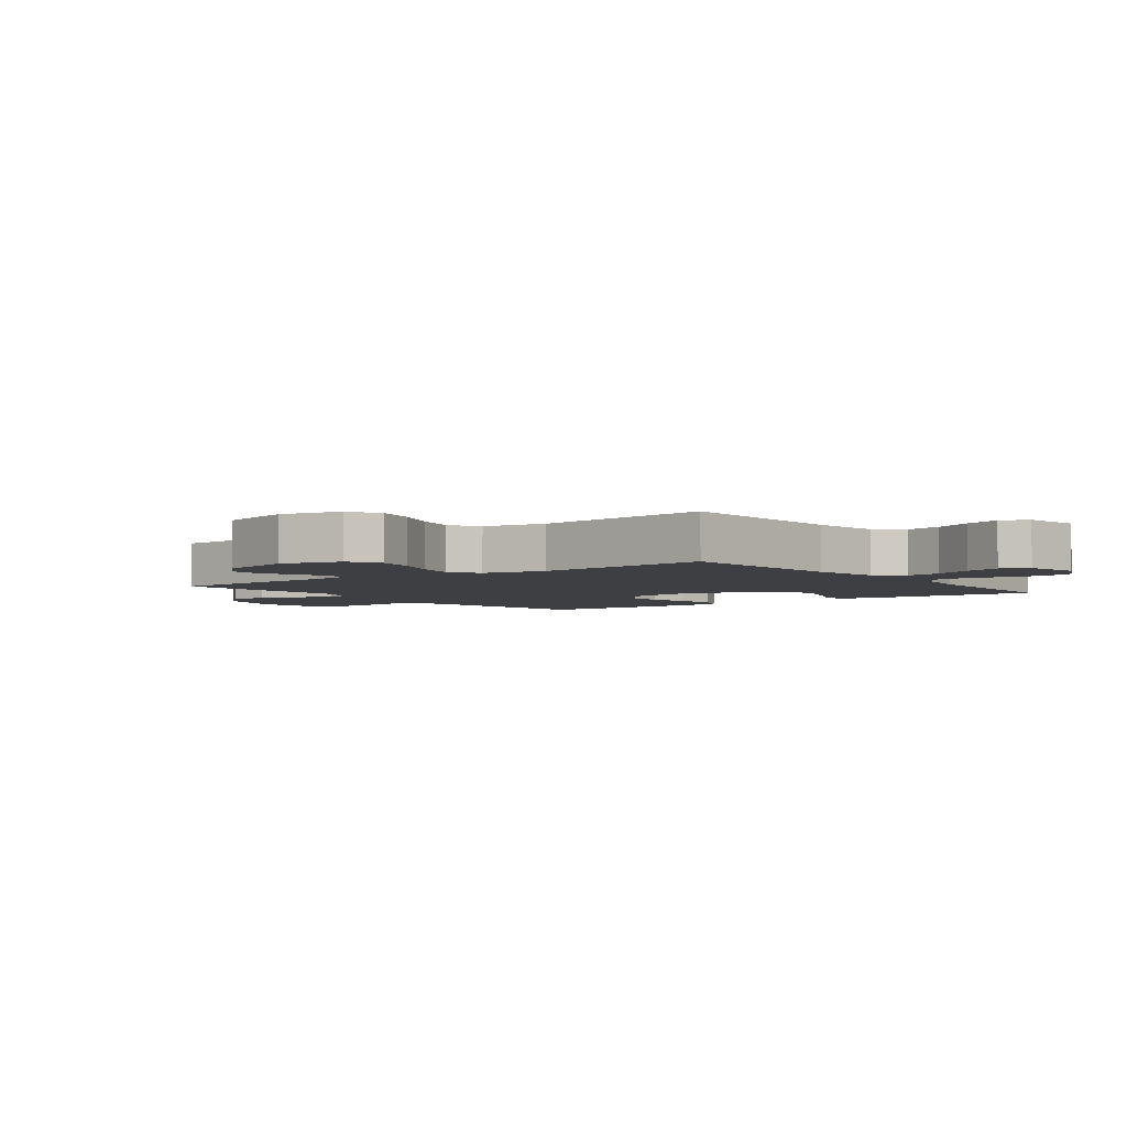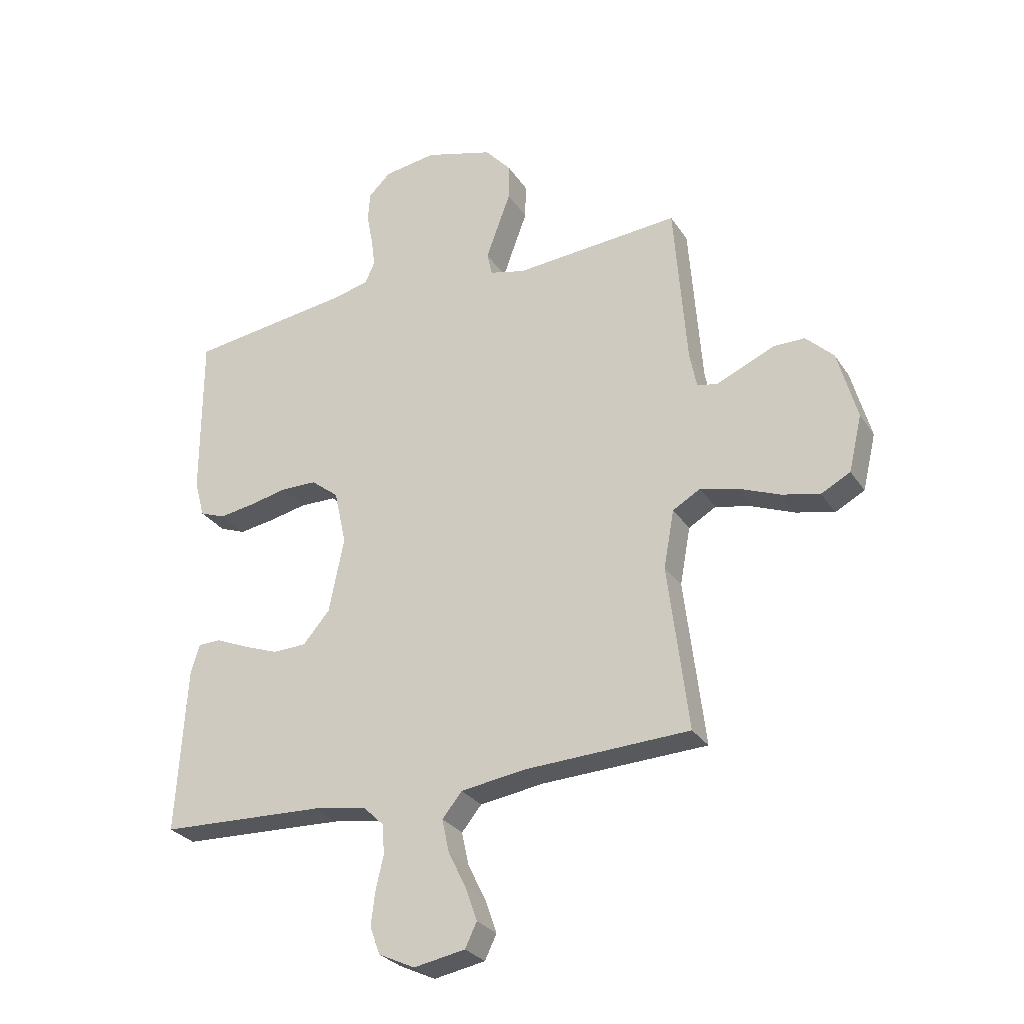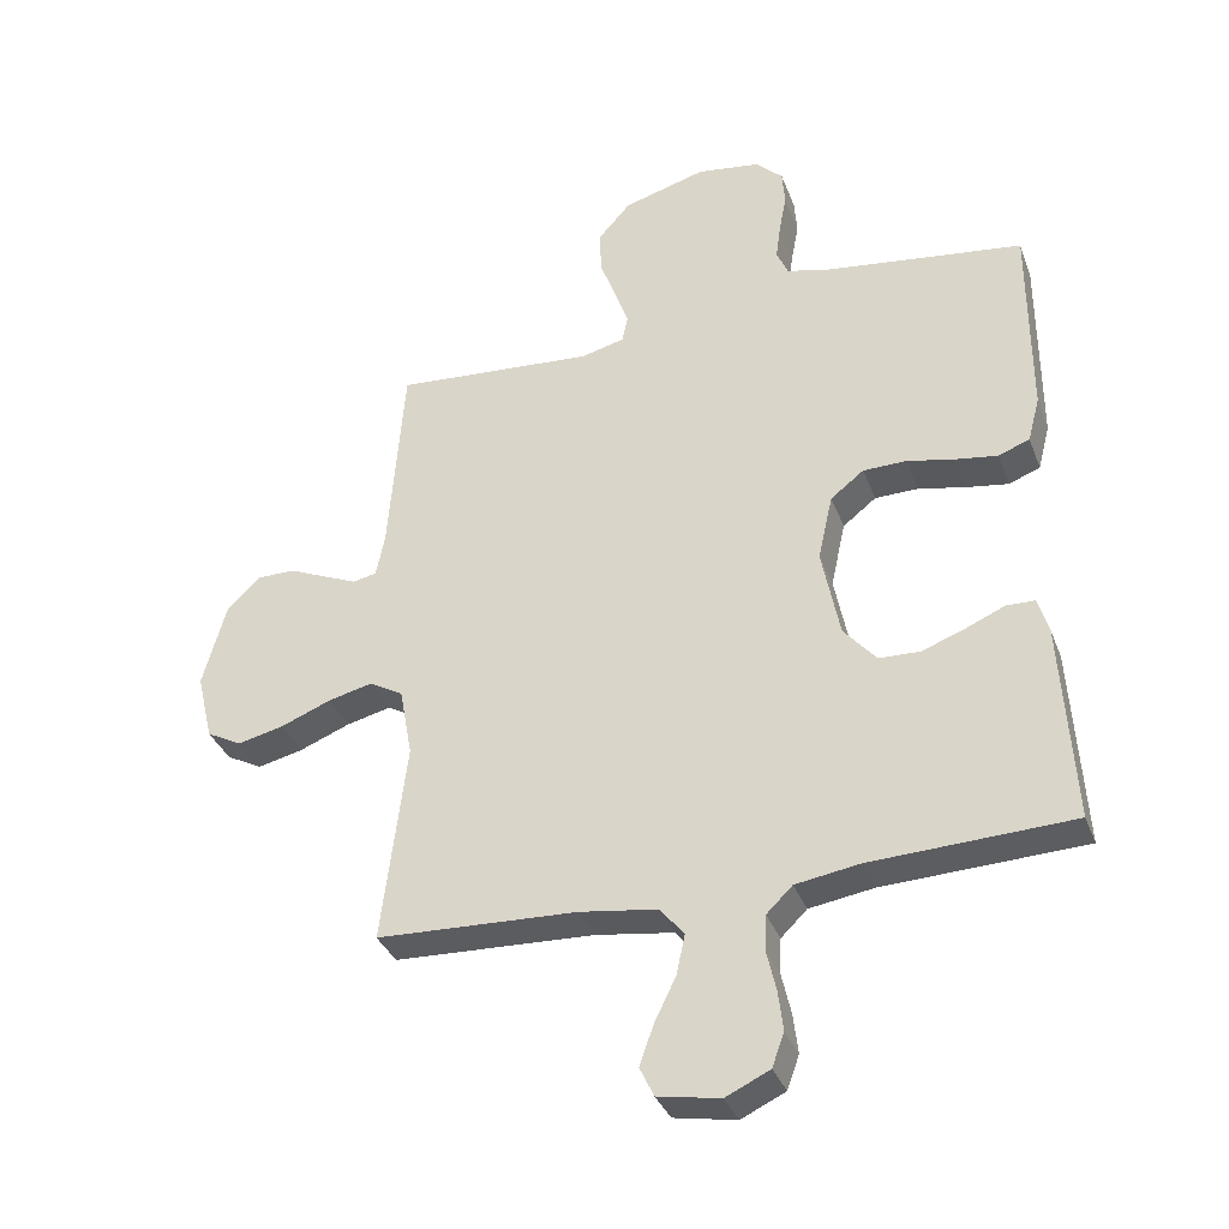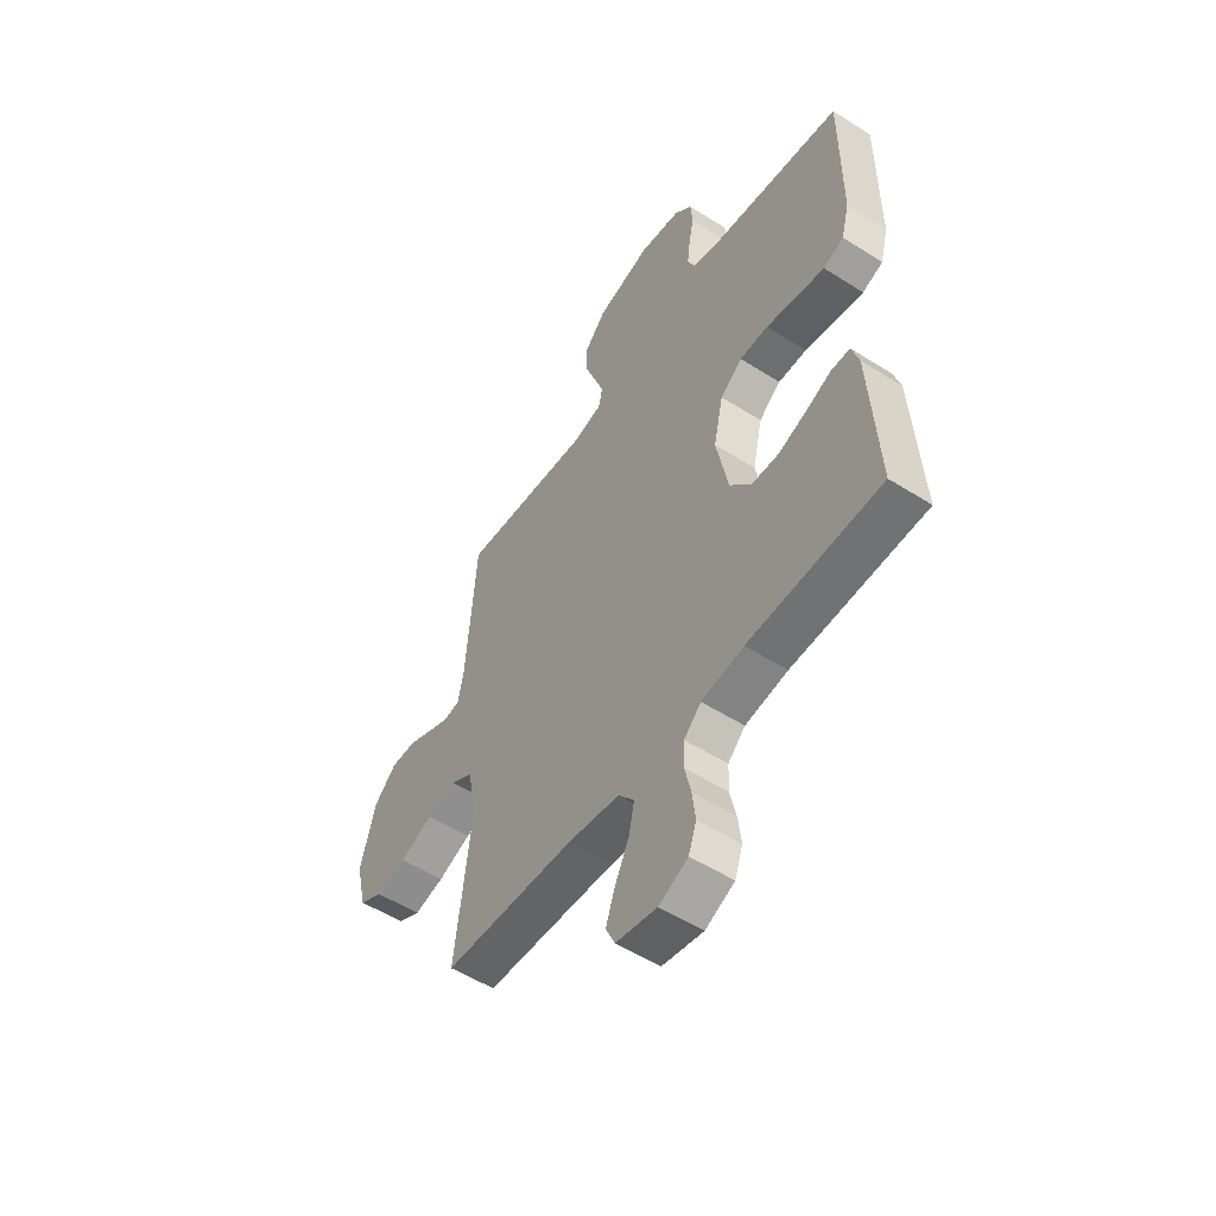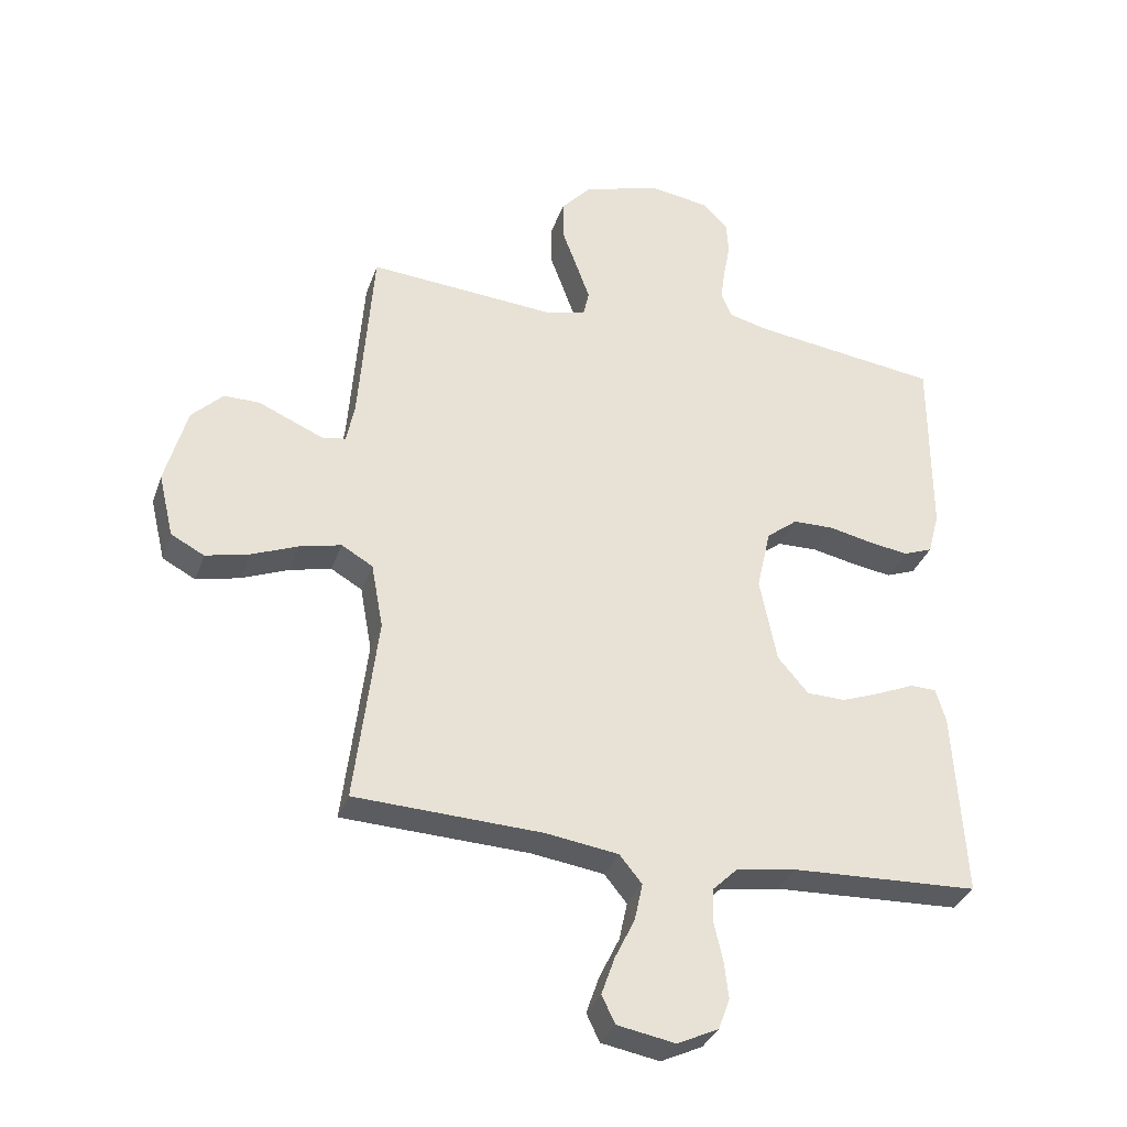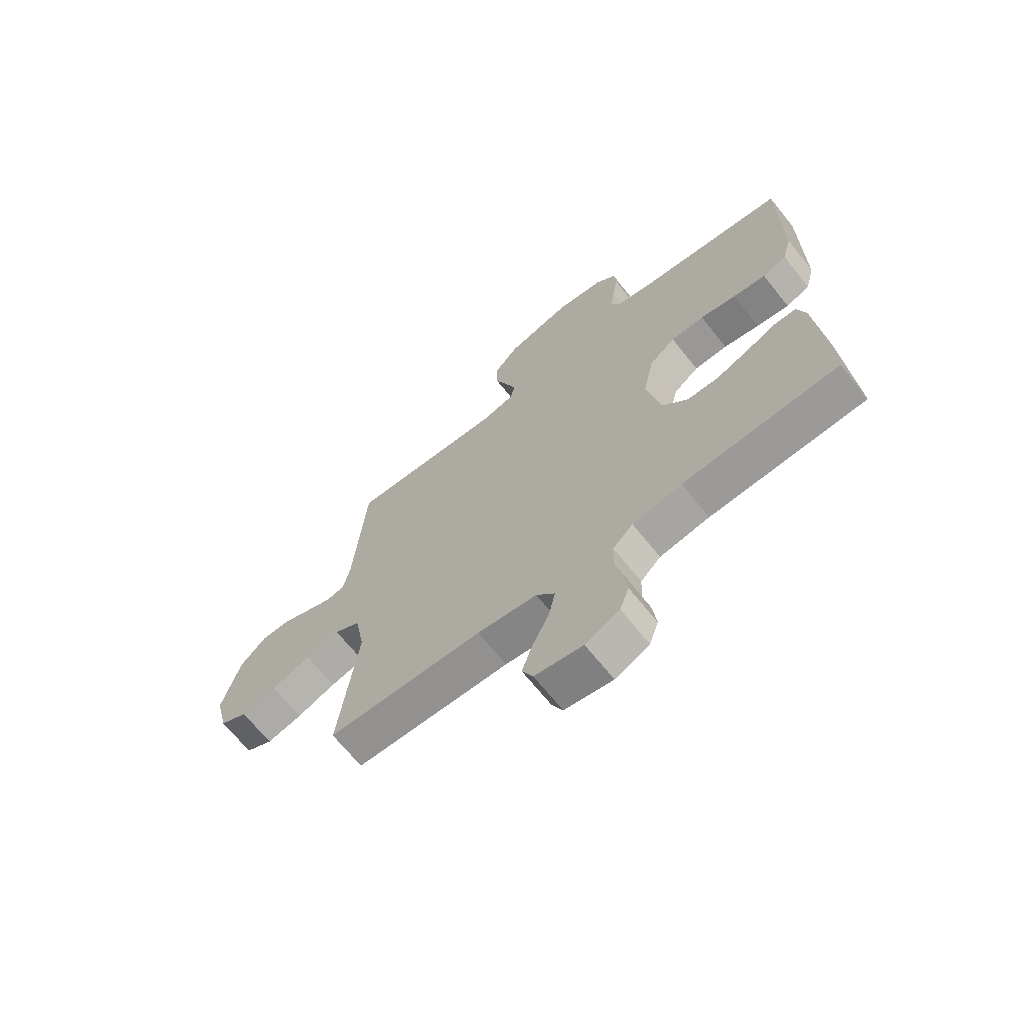
<metadata>
{"format":"obj","ext":"obj","renderer":"f3d","projection":"perspective","resolution":1024,"background":"white","views":[{"elev":-3.8,"azim":127.1,"up":"+Y"},{"elev":-28.3,"azim":26.8,"up":"+Z"},{"elev":-34.9,"azim":-160.8,"up":"+Z"},{"elev":-53.4,"azim":-124.2,"up":"+Z"},{"elev":-33.3,"azim":162.1,"up":"+Z"},{"elev":-67.9,"azim":-141.3,"up":"+Z"}]}
</metadata>
<code>
v 0.5 0.07 0.5
v 0.523 0.07 0.2
v 0.536 0.07 0.136
v 0.572 0.07 0.129
v 0.621 0.07 0.15
v 0.678 0.07 0.175
v 0.735 0.07 0.175
v 0.785 0.07 0.126
v 0.82 0.07 0
v 0.796 0.07 -0.101
v 0.743 0.07 -0.129
v 0.674 0.07 -0.113
v 0.599 0.07 -0.083
v 0.532 0.07 -0.067
v 0.482 0.07 -0.096
v 0.463 0.07 -0.2
v 0.5 0.07 -0.5
v 0.2 0.07 -0.513
v 0.084 0.07 -0.53
v 0.048 0.07 -0.574
v 0.061 0.07 -0.634
v 0.093 0.07 -0.699
v 0.114 0.07 -0.759
v 0.093 0.07 -0.803
v 0 0.07 -0.82
v -0.066 0.07 -0.789
v -0.084 0.07 -0.739
v -0.077 0.07 -0.68
v -0.063 0.07 -0.619
v -0.065 0.07 -0.565
v -0.104 0.07 -0.527
v -0.2 0.07 -0.512
v -0.5 0.07 -0.5
v -0.482 0.07 -0.2
v -0.466 0.07 -0.147
v -0.424 0.07 -0.146
v -0.366 0.07 -0.171
v -0.301 0.07 -0.195
v -0.24 0.07 -0.193
v -0.191 0.07 -0.136
v -0.164 0.07 0
v -0.186 0.07 0.099
v -0.236 0.07 0.138
v -0.301 0.07 0.139
v -0.371 0.07 0.124
v -0.435 0.07 0.114
v -0.482 0.07 0.132
v -0.5 0.07 0.2
v -0.5 0.07 0.5
v -0.2 0.07 0.54
v -0.138 0.07 0.556
v -0.121 0.07 0.595
v -0.128 0.07 0.648
v -0.139 0.07 0.706
v -0.135 0.07 0.759
v -0.095 0.07 0.798
v 0 0.07 0.812
v 0.124 0.07 0.776
v 0.172 0.07 0.722
v 0.171 0.07 0.657
v 0.147 0.07 0.592
v 0.126 0.07 0.534
v 0.135 0.07 0.493
v 0.2 0.07 0.477
v 0.5 0 0.5
v 0.523 0 0.2
v 0.536 0 0.136
v 0.572 0 0.129
v 0.621 0 0.15
v 0.678 0 0.175
v 0.735 0 0.175
v 0.785 0 0.126
v 0.82 0 0
v 0.796 0 -0.101
v 0.743 0 -0.129
v 0.674 0 -0.113
v 0.599 0 -0.083
v 0.532 0 -0.067
v 0.482 0 -0.096
v 0.463 0 -0.2
v 0.5 0 -0.5
v 0.2 0 -0.513
v 0.084 0 -0.53
v 0.048 0 -0.574
v 0.061 0 -0.634
v 0.093 0 -0.699
v 0.114 0 -0.759
v 0.093 0 -0.803
v 0 0 -0.82
v -0.066 0 -0.789
v -0.084 0 -0.739
v -0.077 0 -0.68
v -0.063 0 -0.619
v -0.065 0 -0.565
v -0.104 0 -0.527
v -0.2 0 -0.512
v -0.5 0 -0.5
v -0.482 0 -0.2
v -0.466 0 -0.147
v -0.424 0 -0.146
v -0.366 0 -0.171
v -0.301 0 -0.195
v -0.24 0 -0.193
v -0.191 0 -0.136
v -0.164 0 0
v -0.186 0 0.099
v -0.236 0 0.138
v -0.301 0 0.139
v -0.371 0 0.124
v -0.435 0 0.114
v -0.482 0 0.132
v -0.5 0 0.2
v -0.5 0 0.5
v -0.2 0 0.54
v -0.138 0 0.556
v -0.121 0 0.595
v -0.128 0 0.648
v -0.139 0 0.706
v -0.135 0 0.759
v -0.095 0 0.798
v 0 0 0.812
v 0.124 0 0.776
v 0.172 0 0.722
v 0.171 0 0.657
v 0.147 0 0.592
v 0.126 0 0.534
v 0.135 0 0.493
v 0.2 0 0.477
f 58 59 60 61
f 58 61 62
f 57 58 62
f 56 57 62 63
f 53 54 55 56
f 52 53 56 63
f 47 48 49 50
f 47 50 51
f 44 45 46 47
f 44 47 51
f 43 44 51 52
f 34 35 36 37
f 32 33 34 37
f 31 32 37 38
f 30 31 38 39
f 26 27 28 29
f 24 25 26 29
f 24 29 30
f 21 22 23 24
f 20 21 24 30
f 19 20 30 39
f 16 17 18
f 15 16 18 19
f 10 11 12 13
f 10 13 14
f 9 10 14
f 8 9 14
f 5 6 7 8
f 4 5 8 14
f 3 4 14 15
f 64 1 2
f 63 64 2 3
f 42 43 52 63
f 41 42 63 3
f 15 19 39 40
f 3 15 40 41
f 125 124 123 122
f 126 125 122
f 126 122 121
f 127 126 121 120
f 120 119 118 117
f 127 120 117 116
f 114 113 112 111
f 115 114 111
f 111 110 109 108
f 115 111 108
f 116 115 108 107
f 101 100 99 98
f 101 98 97 96
f 102 101 96 95
f 103 102 95 94
f 93 92 91 90
f 93 90 89 88
f 94 93 88
f 88 87 86 85
f 94 88 85 84
f 103 94 84 83
f 82 81 80
f 83 82 80 79
f 77 76 75 74
f 78 77 74
f 78 74 73
f 78 73 72
f 72 71 70 69
f 78 72 69 68
f 79 78 68 67
f 66 65 128
f 67 66 128 127
f 127 116 107 106
f 67 127 106 105
f 104 103 83 79
f 105 104 79 67
f 1 65 66 2
f 2 66 67 3
f 3 67 68 4
f 4 68 69 5
f 5 69 70 6
f 6 70 71 7
f 7 71 72 8
f 8 72 73 9
f 9 73 74 10
f 10 74 75 11
f 11 75 76 12
f 12 76 77 13
f 13 77 78 14
f 14 78 79 15
f 15 79 80 16
f 16 80 81 17
f 17 81 82 18
f 18 82 83 19
f 19 83 84 20
f 20 84 85 21
f 21 85 86 22
f 22 86 87 23
f 23 87 88 24
f 24 88 89 25
f 25 89 90 26
f 26 90 91 27
f 27 91 92 28
f 28 92 93 29
f 29 93 94 30
f 30 94 95 31
f 31 95 96 32
f 32 96 97 33
f 33 97 98 34
f 34 98 99 35
f 35 99 100 36
f 36 100 101 37
f 37 101 102 38
f 38 102 103 39
f 39 103 104 40
f 40 104 105 41
f 41 105 106 42
f 42 106 107 43
f 43 107 108 44
f 44 108 109 45
f 45 109 110 46
f 46 110 111 47
f 47 111 112 48
f 48 112 113 49
f 49 113 114 50
f 50 114 115 51
f 51 115 116 52
f 52 116 117 53
f 53 117 118 54
f 54 118 119 55
f 55 119 120 56
f 56 120 121 57
f 57 121 122 58
f 58 122 123 59
f 59 123 124 60
f 60 124 125 61
f 61 125 126 62
f 62 126 127 63
f 63 127 128 64
f 64 128 65 1

</code>
